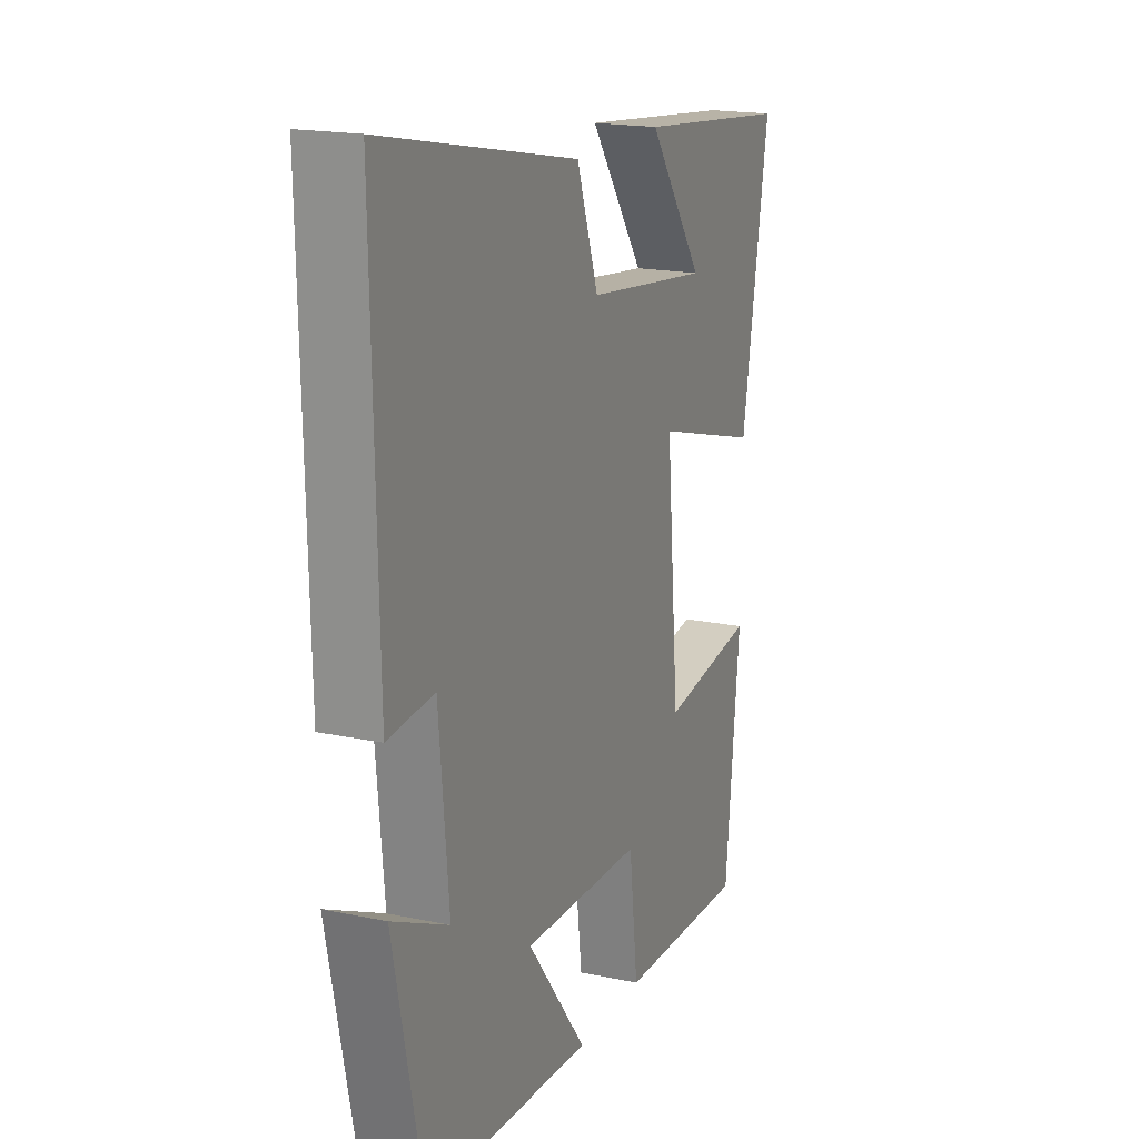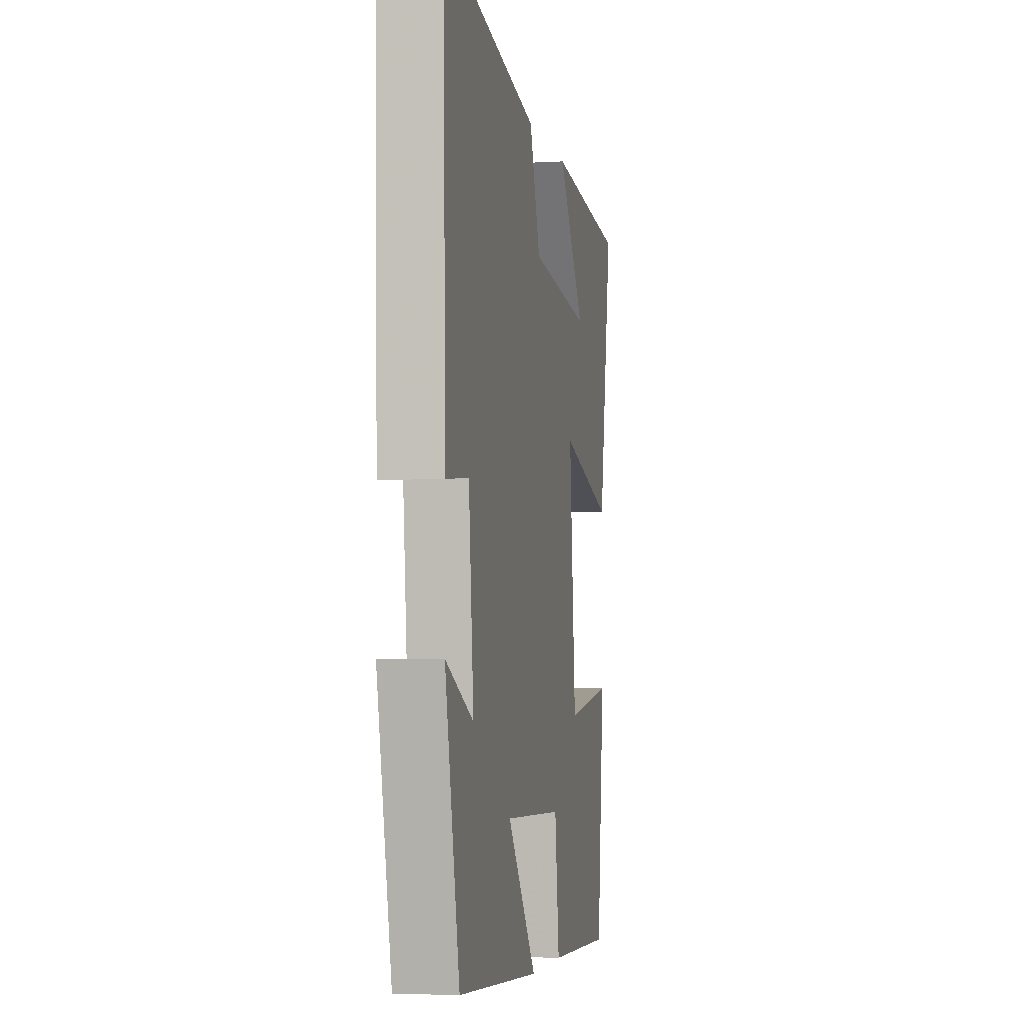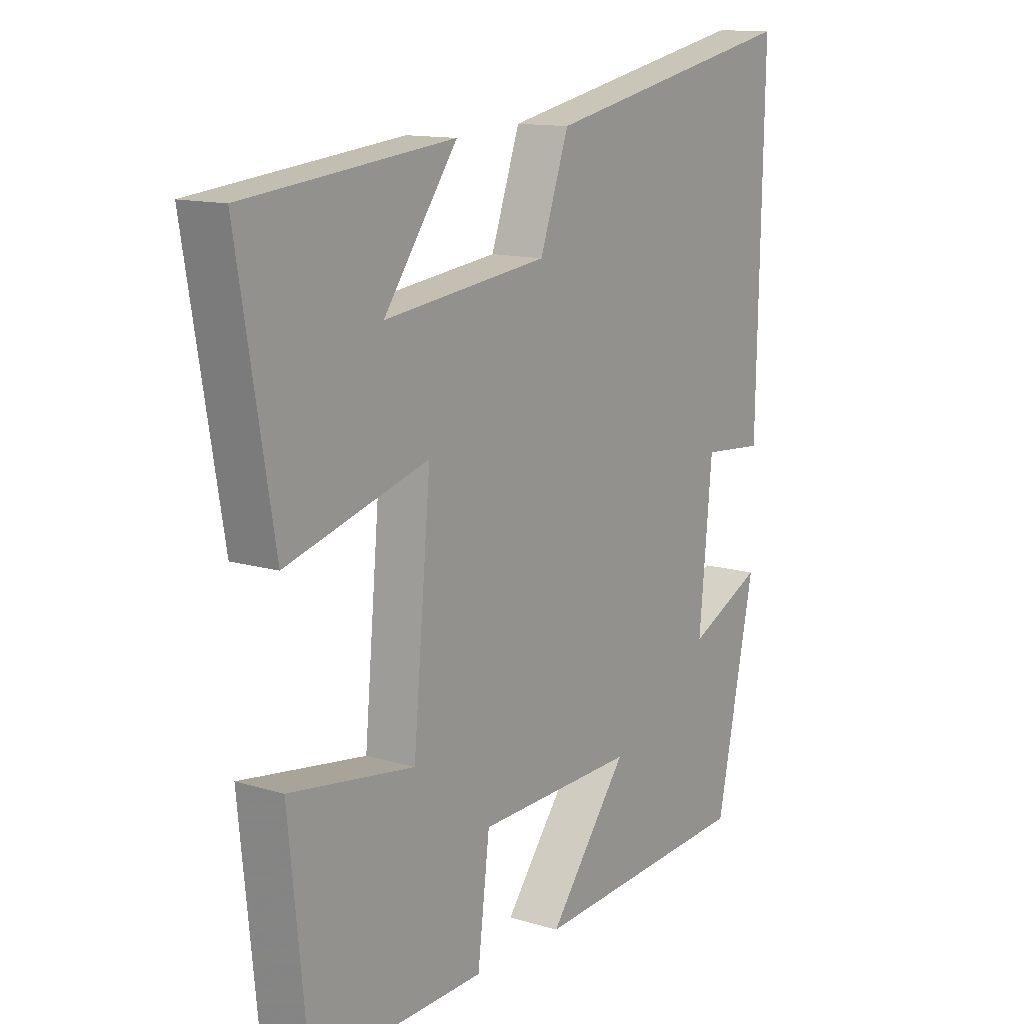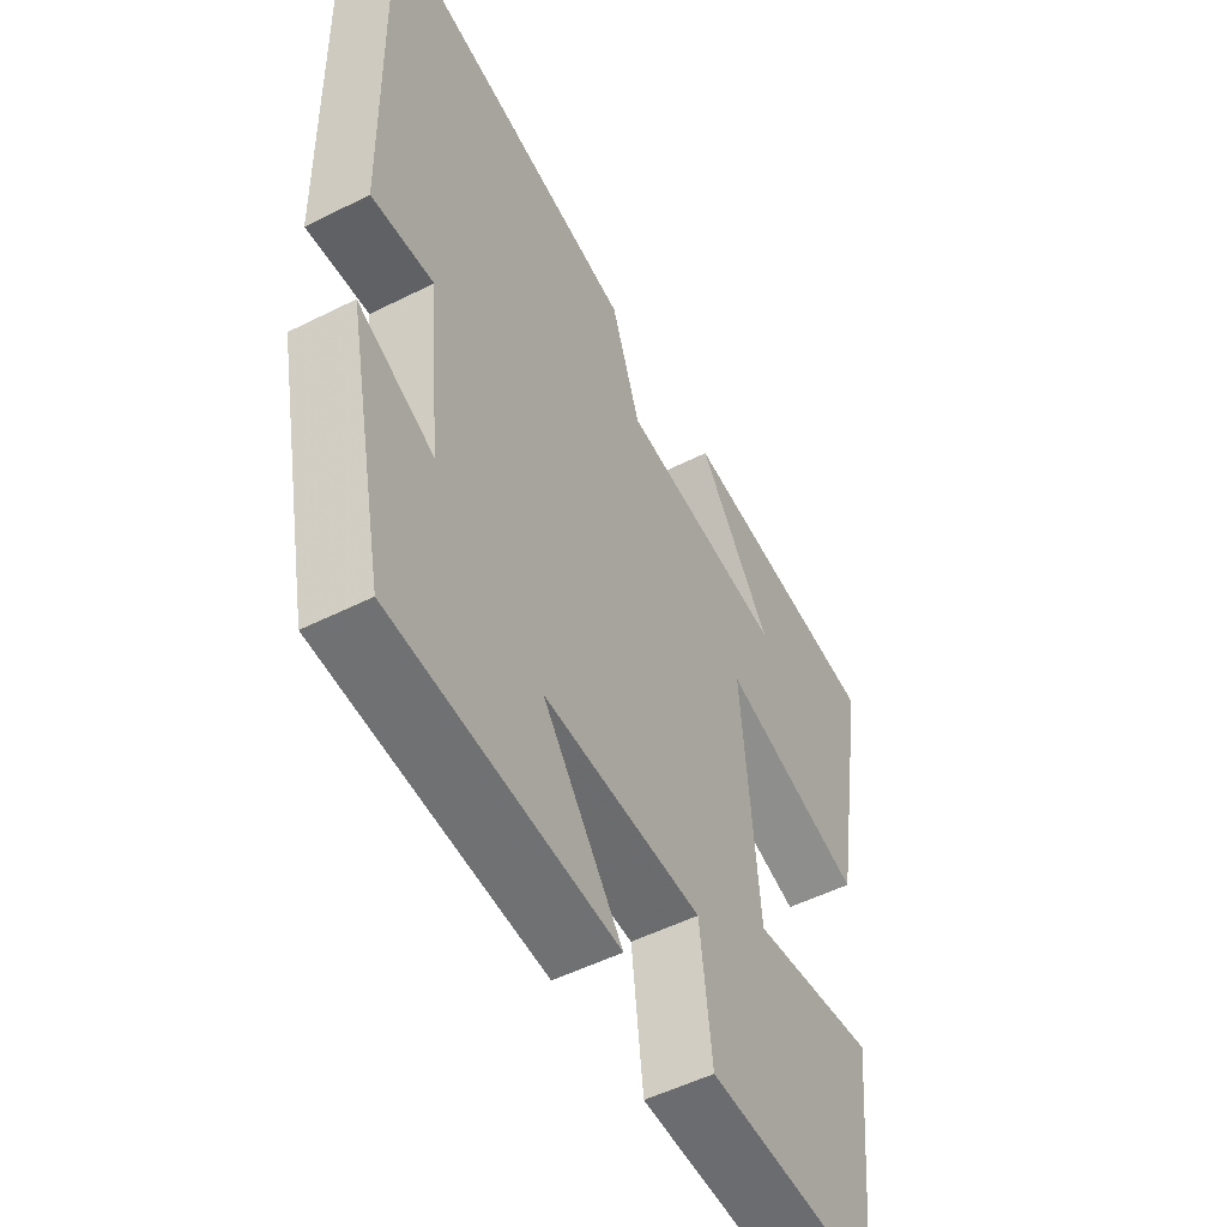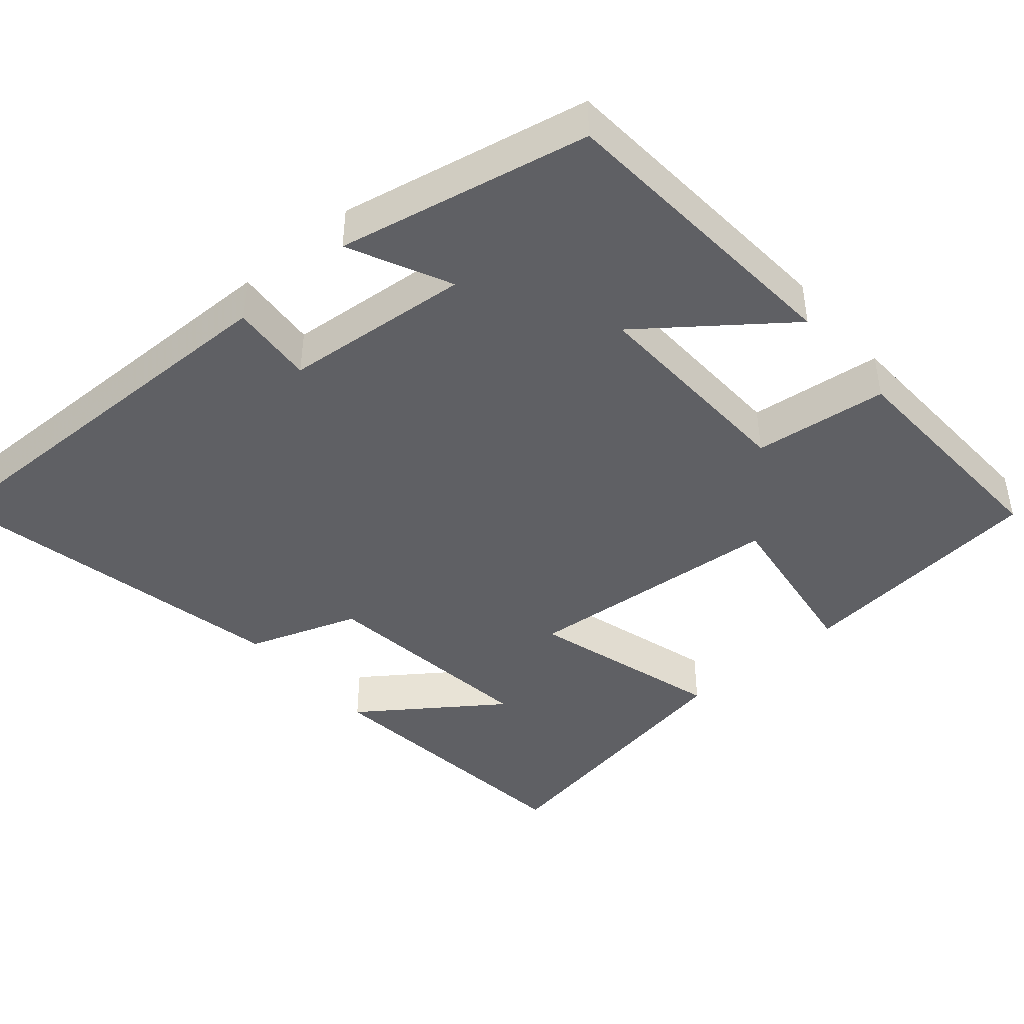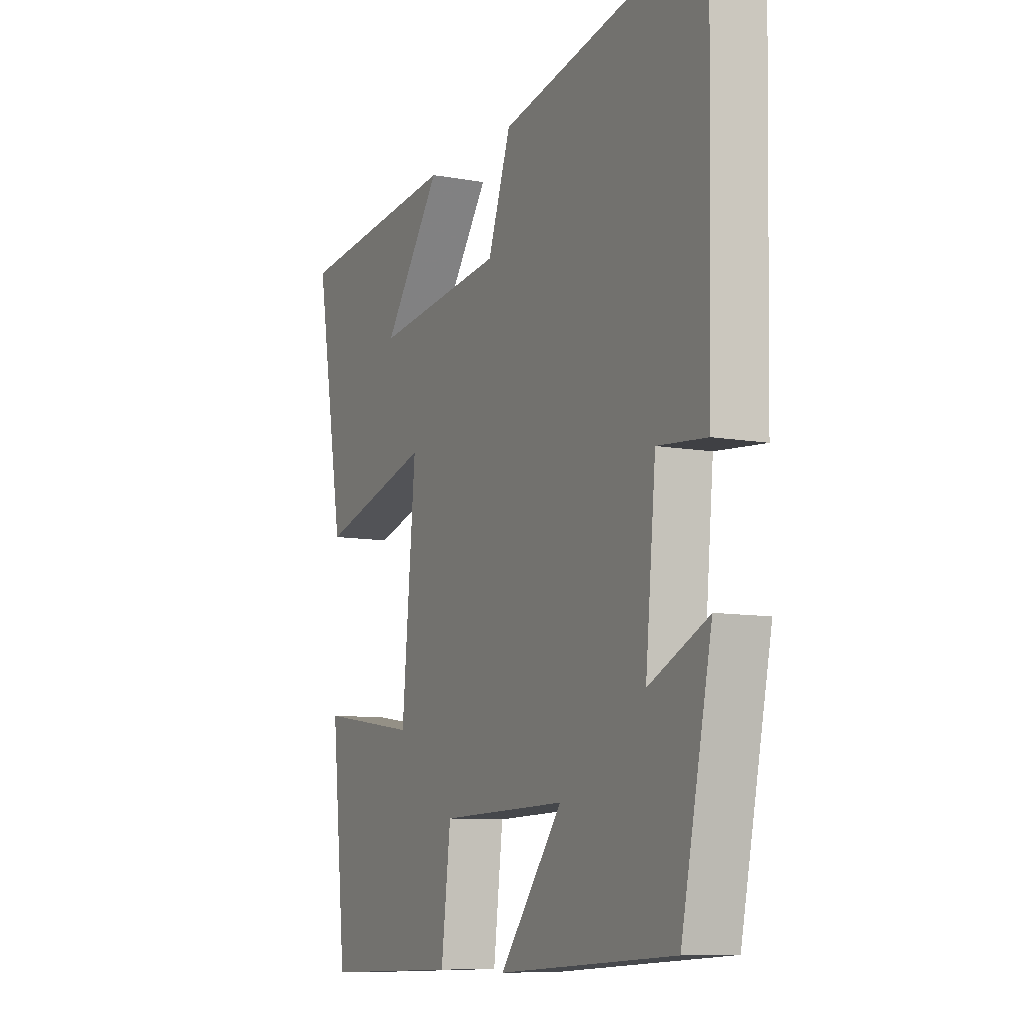
<metadata>
{"format":"obj","ext":"obj","renderer":"f3d","projection":"perspective","resolution":1024,"background":"white","views":[{"elev":18.1,"azim":112.4,"up":"+Z"},{"elev":-3.8,"azim":101.0,"up":"+Z"},{"elev":12.9,"azim":-55.2,"up":"+Z"},{"elev":-52.2,"azim":118.4,"up":"+Z"},{"elev":-43.4,"azim":131.0,"up":"+Y"},{"elev":-9.1,"azim":64.0,"up":"+Z"}]}
</metadata>
<code>
v 0.512 0.07 0.596
v 0.5 0.07 0.041
v 0.387 0.07 0.051
v 0.363 0.07 -0.201
v 0.5 0.07 -0.137
v 0.429 0.07 -0.474
v 0.02 0.07 -0.5
v 0.166 0.07 -0.312
v -0.126 0.07 -0.32
v -0.148 0.07 -0.5
v -0.465 0.07 -0.51
v -0.5 0.07 -0.17
v -0.271 0.07 -0.204
v -0.239 0.07 0.148
v -0.5 0.07 0.074
v -0.566 0.07 0.46
v -0.184 0.07 0.5
v -0.319 0.07 0.314
v -0.017 0.07 0.35
v 0.036 0.07 0.5
v 0.512 0 0.596
v 0.5 0 0.041
v 0.387 0 0.051
v 0.363 0 -0.201
v 0.5 0 -0.137
v 0.429 0 -0.474
v 0.02 0 -0.5
v 0.166 0 -0.312
v -0.126 0 -0.32
v -0.148 0 -0.5
v -0.465 0 -0.51
v -0.5 0 -0.17
v -0.271 0 -0.204
v -0.239 0 0.148
v -0.5 0 0.074
v -0.566 0 0.46
v -0.184 0 0.5
v -0.319 0 0.314
v -0.017 0 0.35
v 0.036 0 0.5
f 19 20 1 2
f 18 19 2 3
f 15 16 17 18
f 14 15 18
f 14 18 3 4
f 13 14 4
f 10 11 12 13
f 9 10 13
f 8 9 13 4
f 6 7 8
f 4 5 6 8
f 22 21 40 39
f 23 22 39 38
f 38 37 36 35
f 38 35 34
f 24 23 38 34
f 24 34 33
f 33 32 31 30
f 33 30 29
f 24 33 29 28
f 28 27 26
f 28 26 25 24
f 1 21 22 2
f 2 22 23 3
f 3 23 24 4
f 4 24 25 5
f 5 25 26 6
f 6 26 27 7
f 7 27 28 8
f 8 28 29 9
f 9 29 30 10
f 10 30 31 11
f 11 31 32 12
f 12 32 33 13
f 13 33 34 14
f 14 34 35 15
f 15 35 36 16
f 16 36 37 17
f 17 37 38 18
f 18 38 39 19
f 19 39 40 20
f 20 40 21 1

</code>
